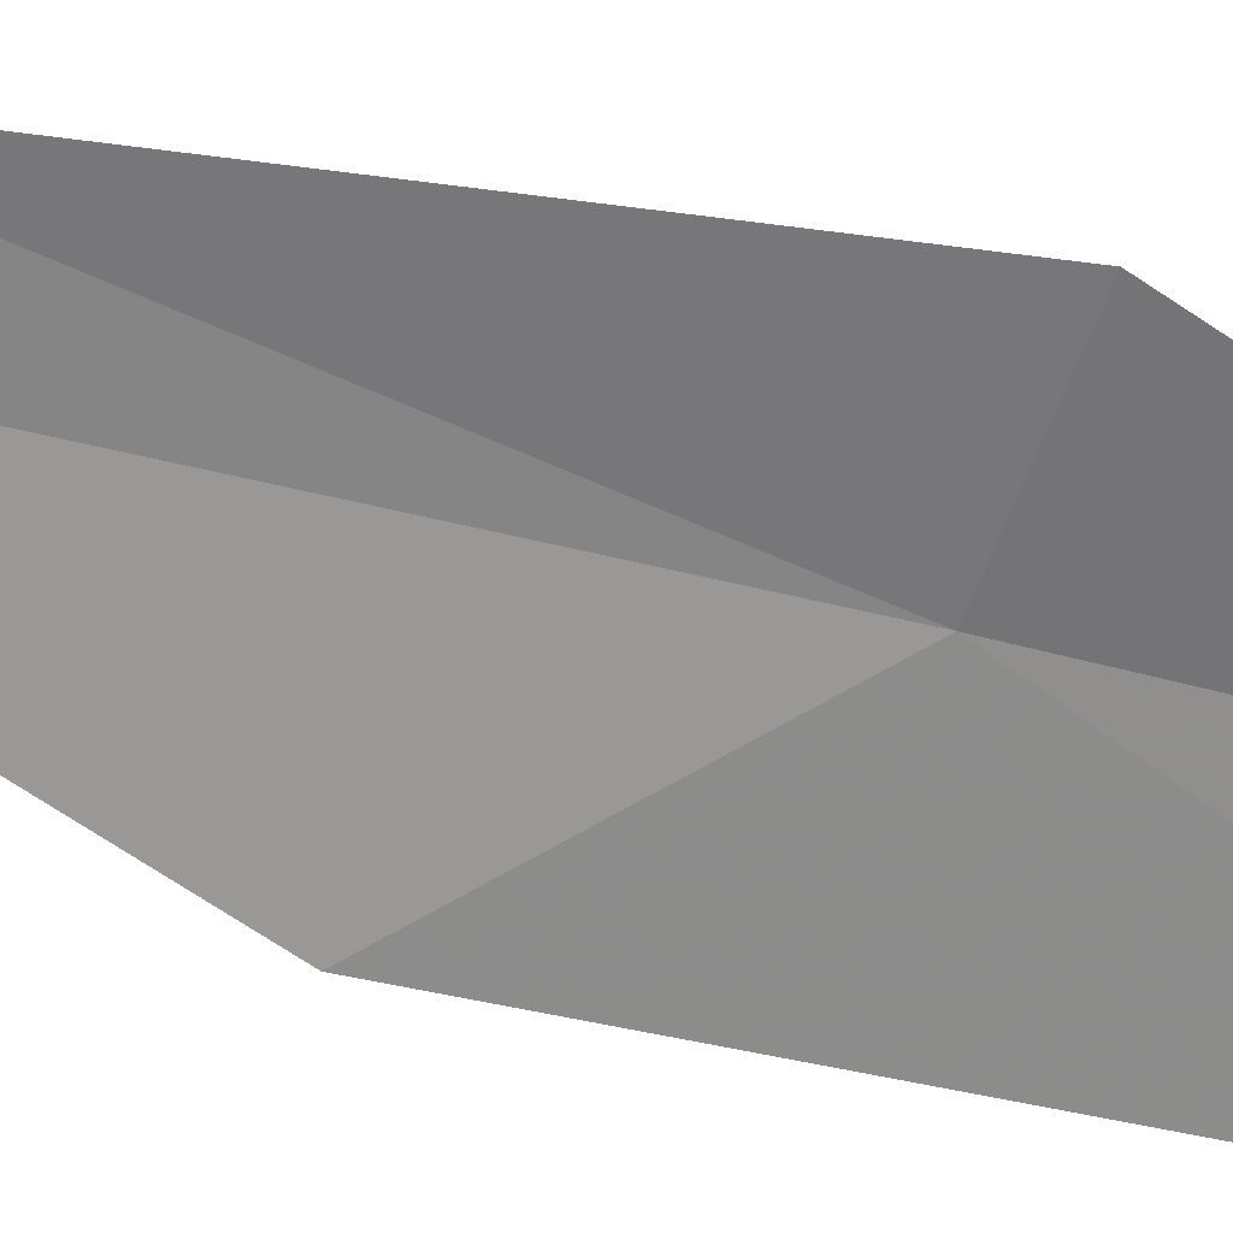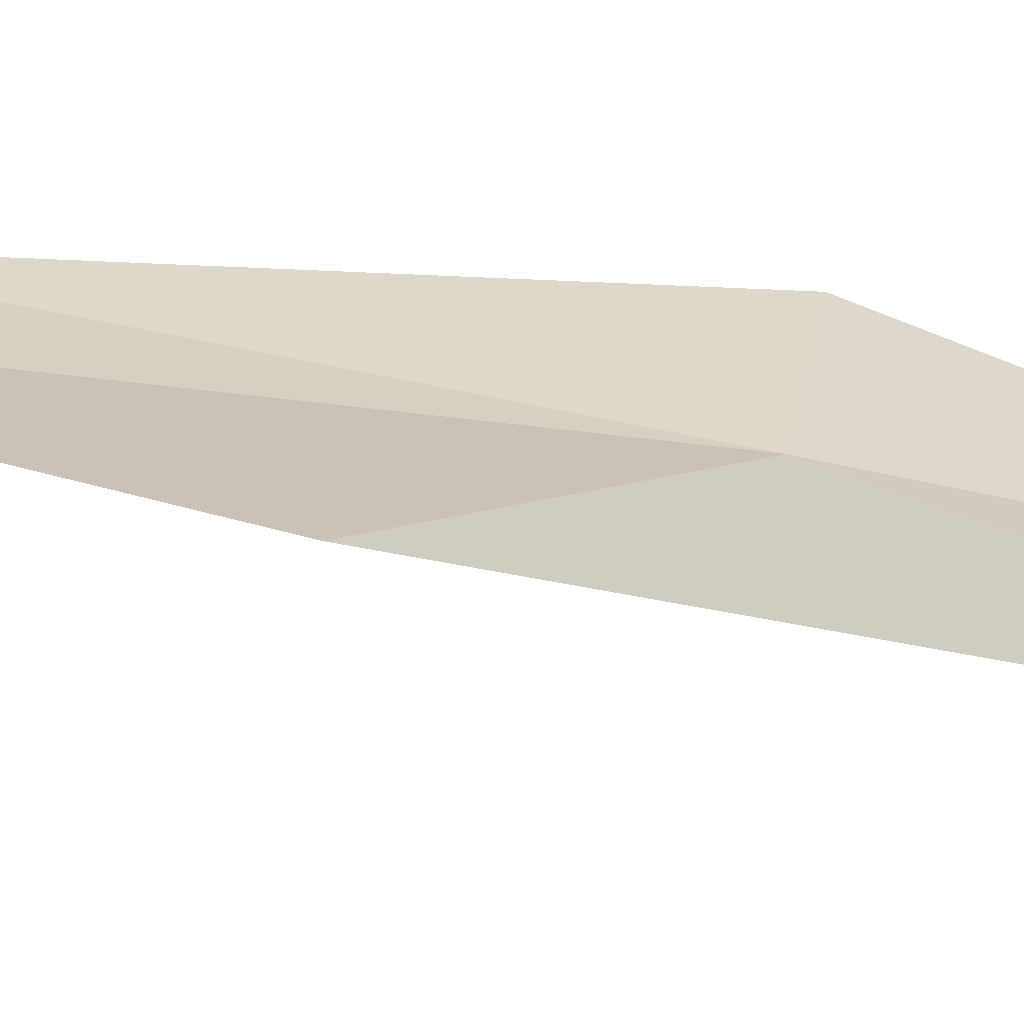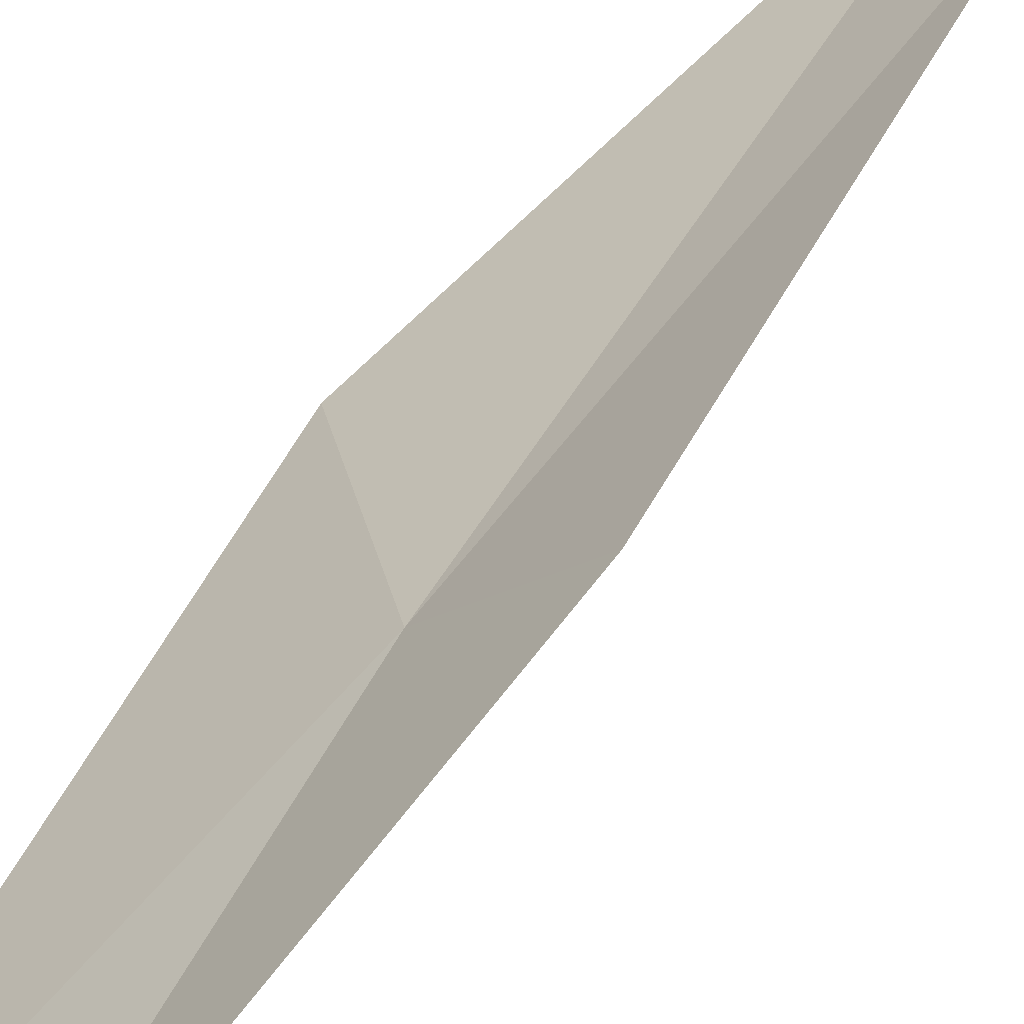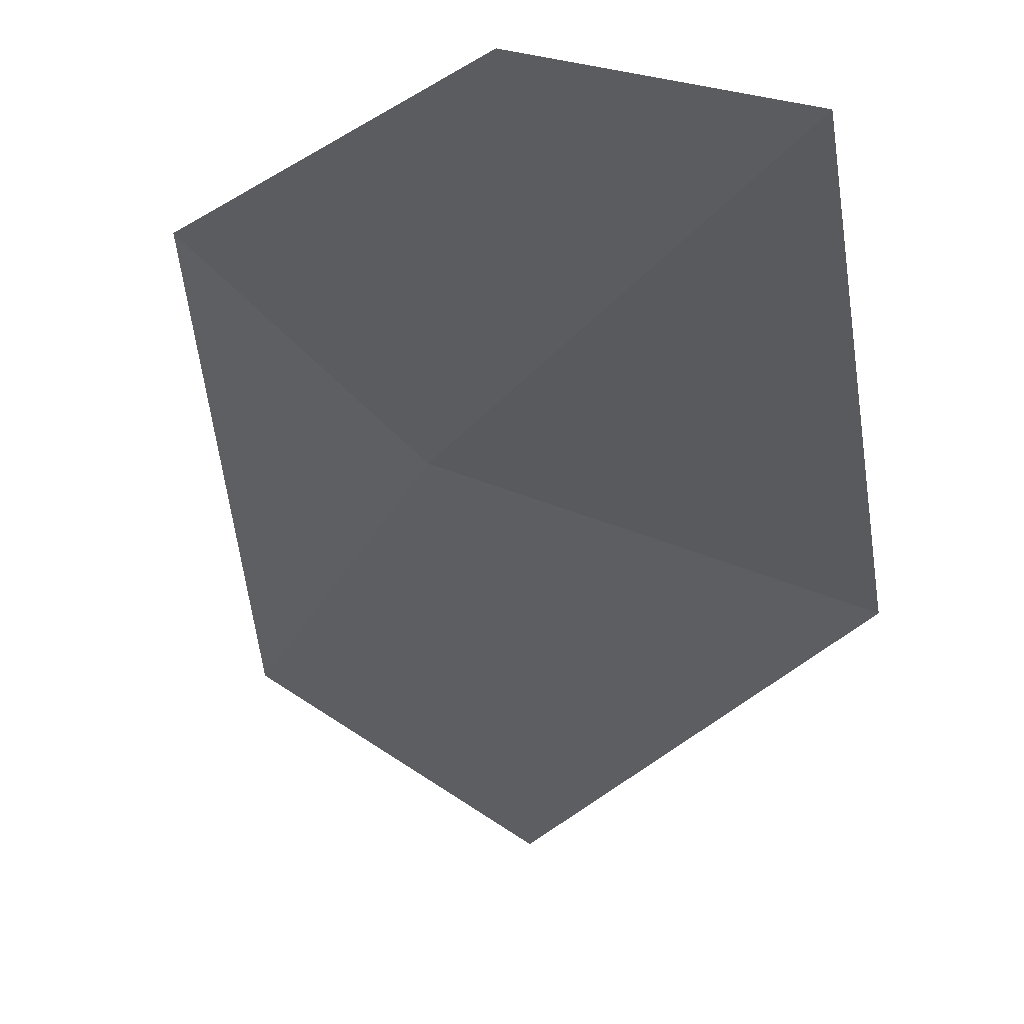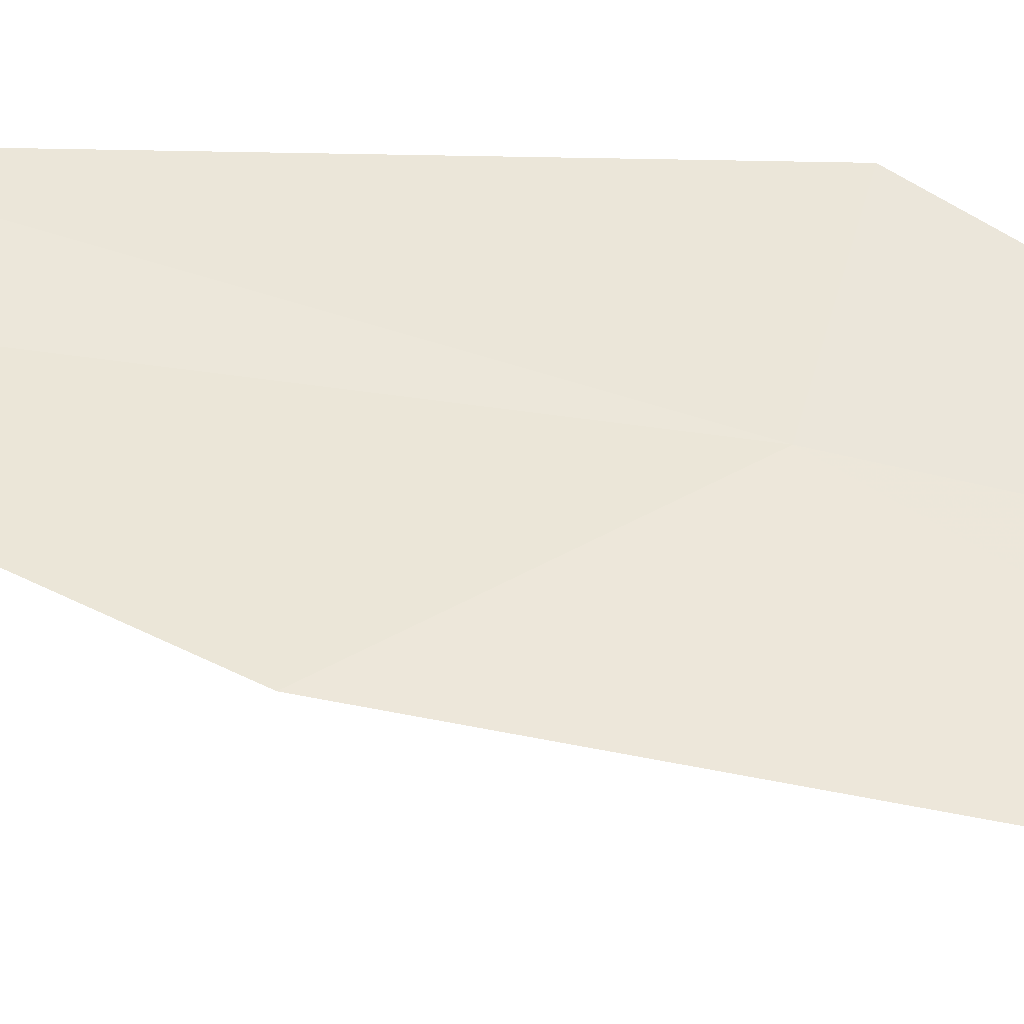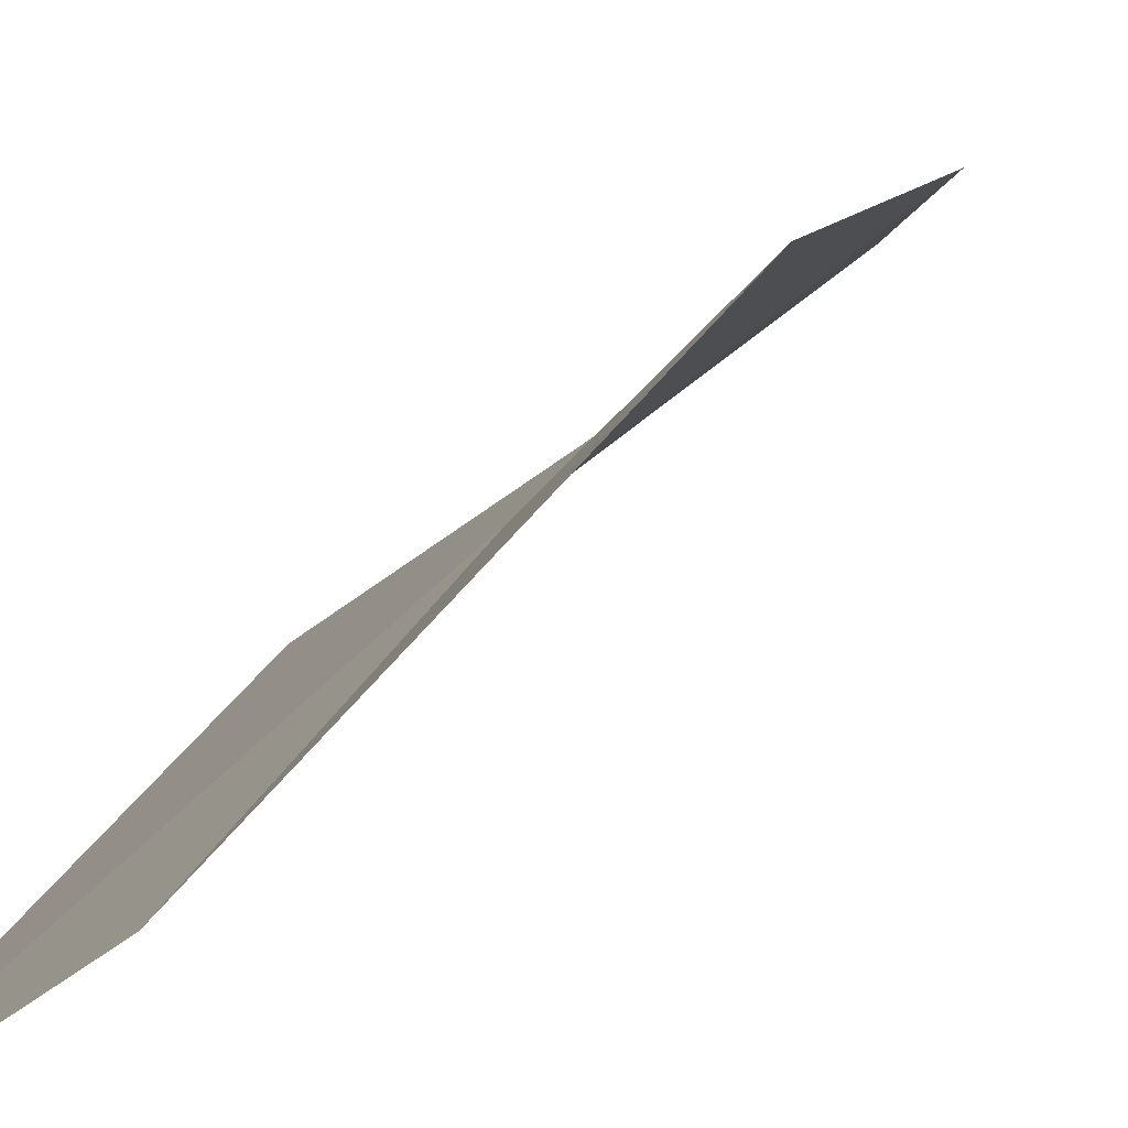
<metadata>
{"format":"obj","ext":"obj","renderer":"f3d","projection":"perspective","resolution":1024,"background":"white","views":[{"elev":78.4,"azim":113.7,"up":"+Y"},{"elev":-13.4,"azim":100.4,"up":"+Y"},{"elev":39.0,"azim":-140.3,"up":"+Y"},{"elev":-3.9,"azim":-0.2,"up":"+Y"},{"elev":12.5,"azim":108.8,"up":"+Y"},{"elev":6.4,"azim":-152.3,"up":"+Y"}]}
</metadata>
<code>
v -7.501 -1.835 26.03
v -6.749 -1.477 29.41
v -6.481 -2.238 26.9
v -7.24 -2.747 23.92
v -7.338 -1.241 28.61
v -7.99 -2.27 23.87
v -8.119 -1.273 26.01
f 1 3 2
f 1 4 3
f 1 6 4
f 1 5 7
f 1 7 6
f 1 2 5

</code>
